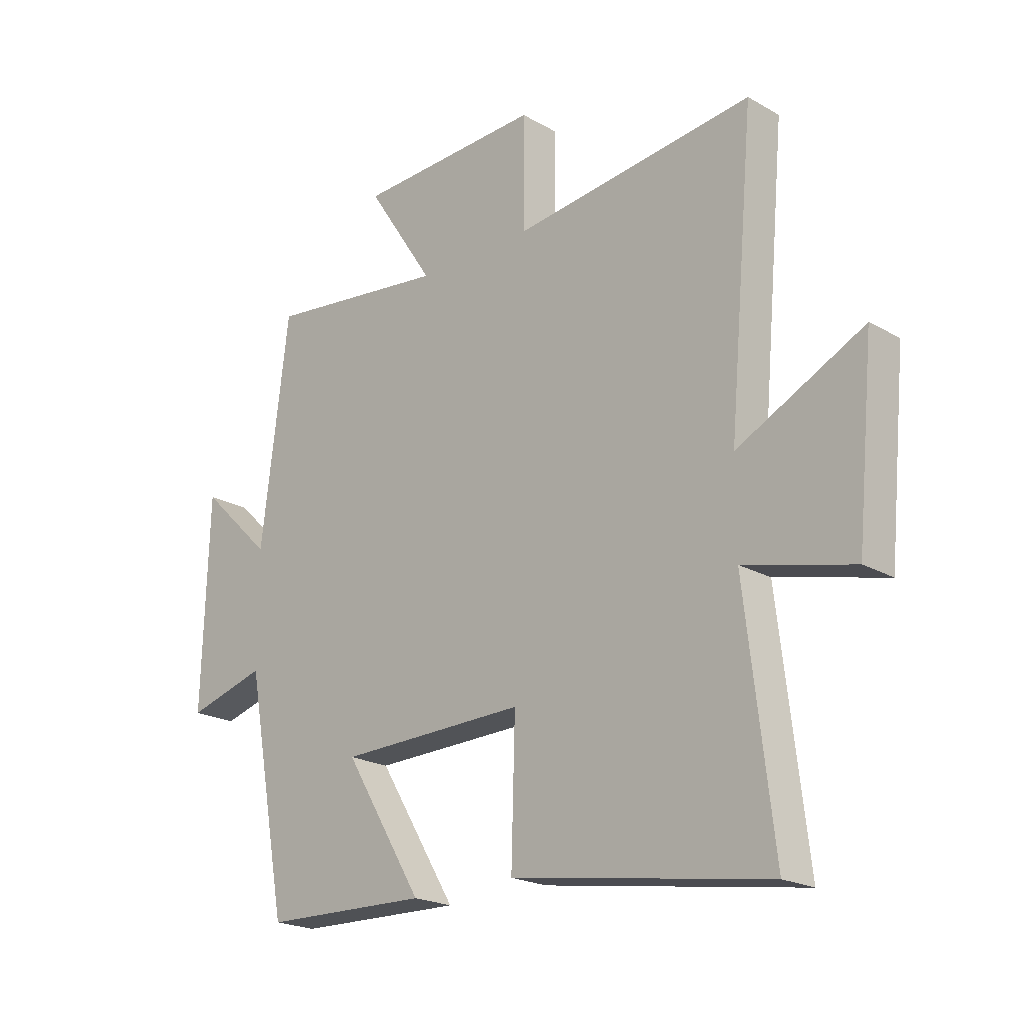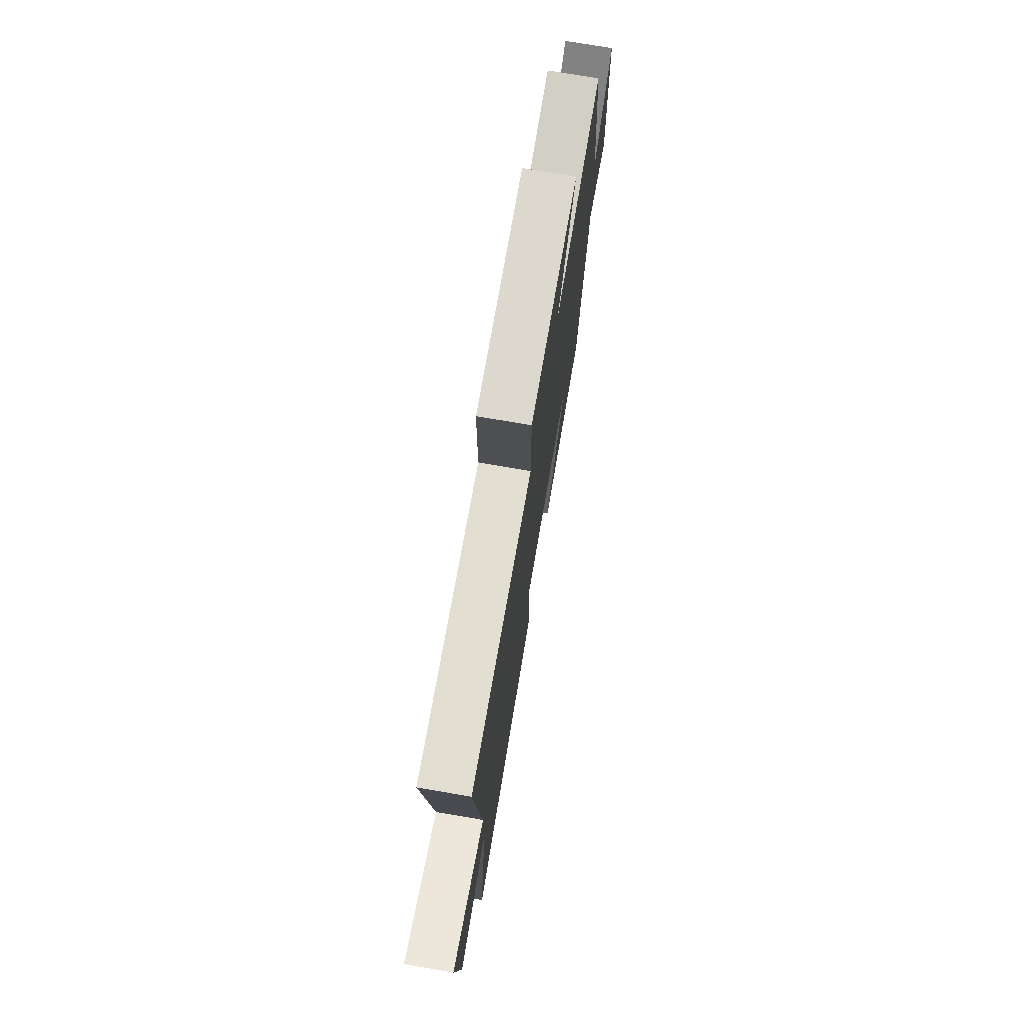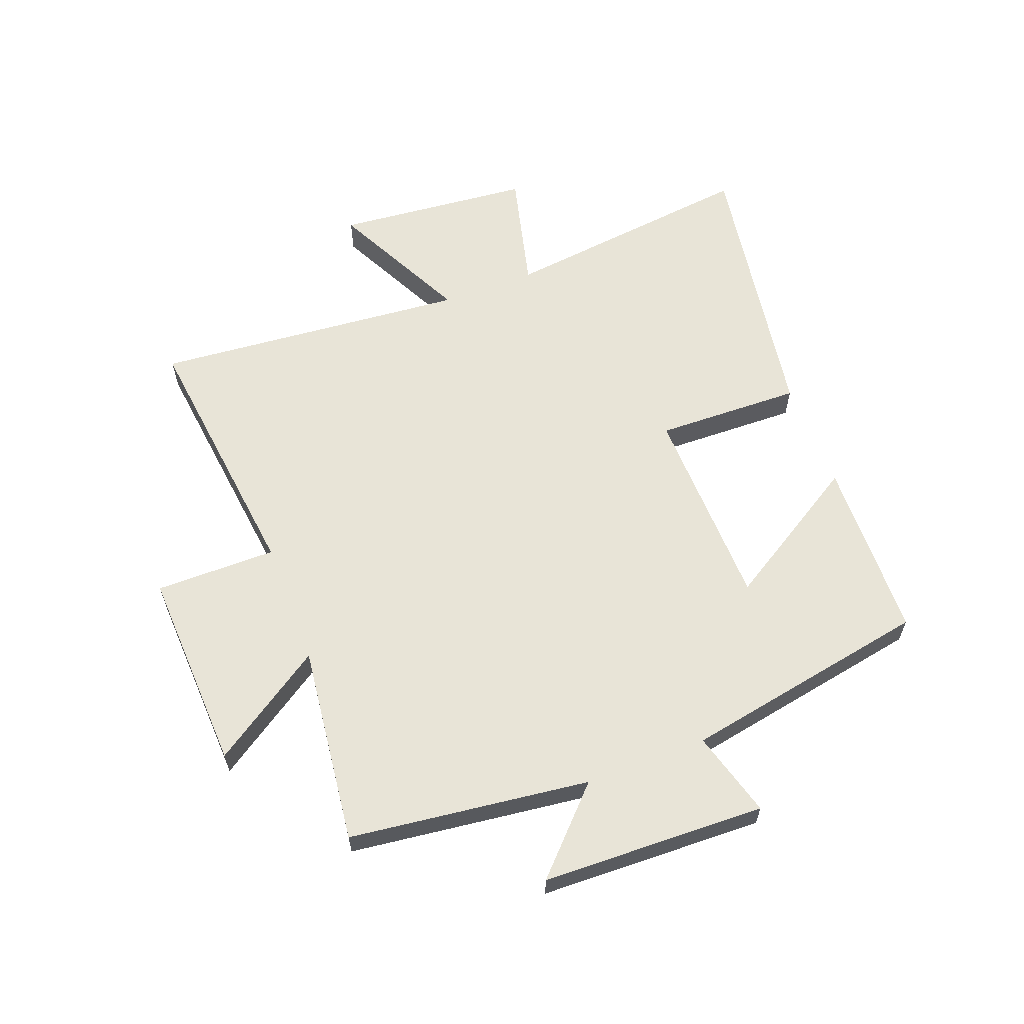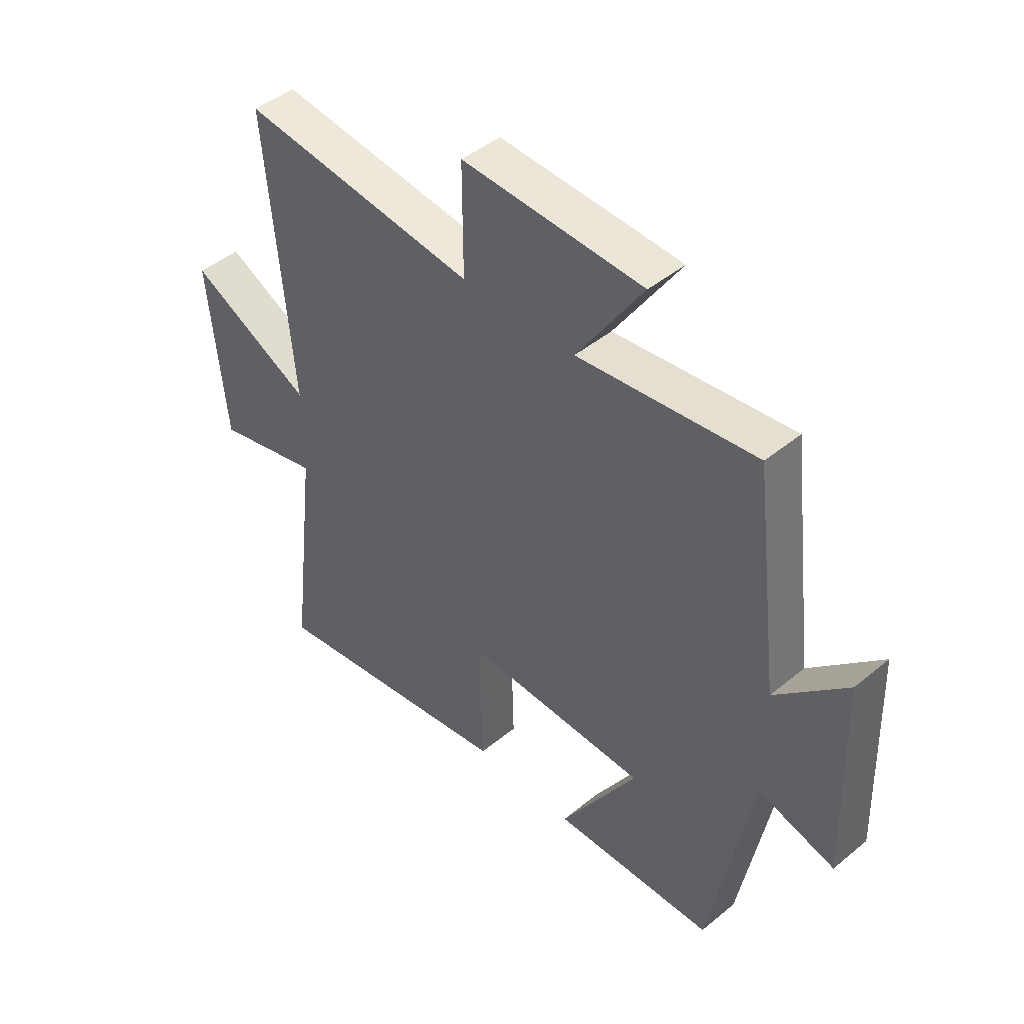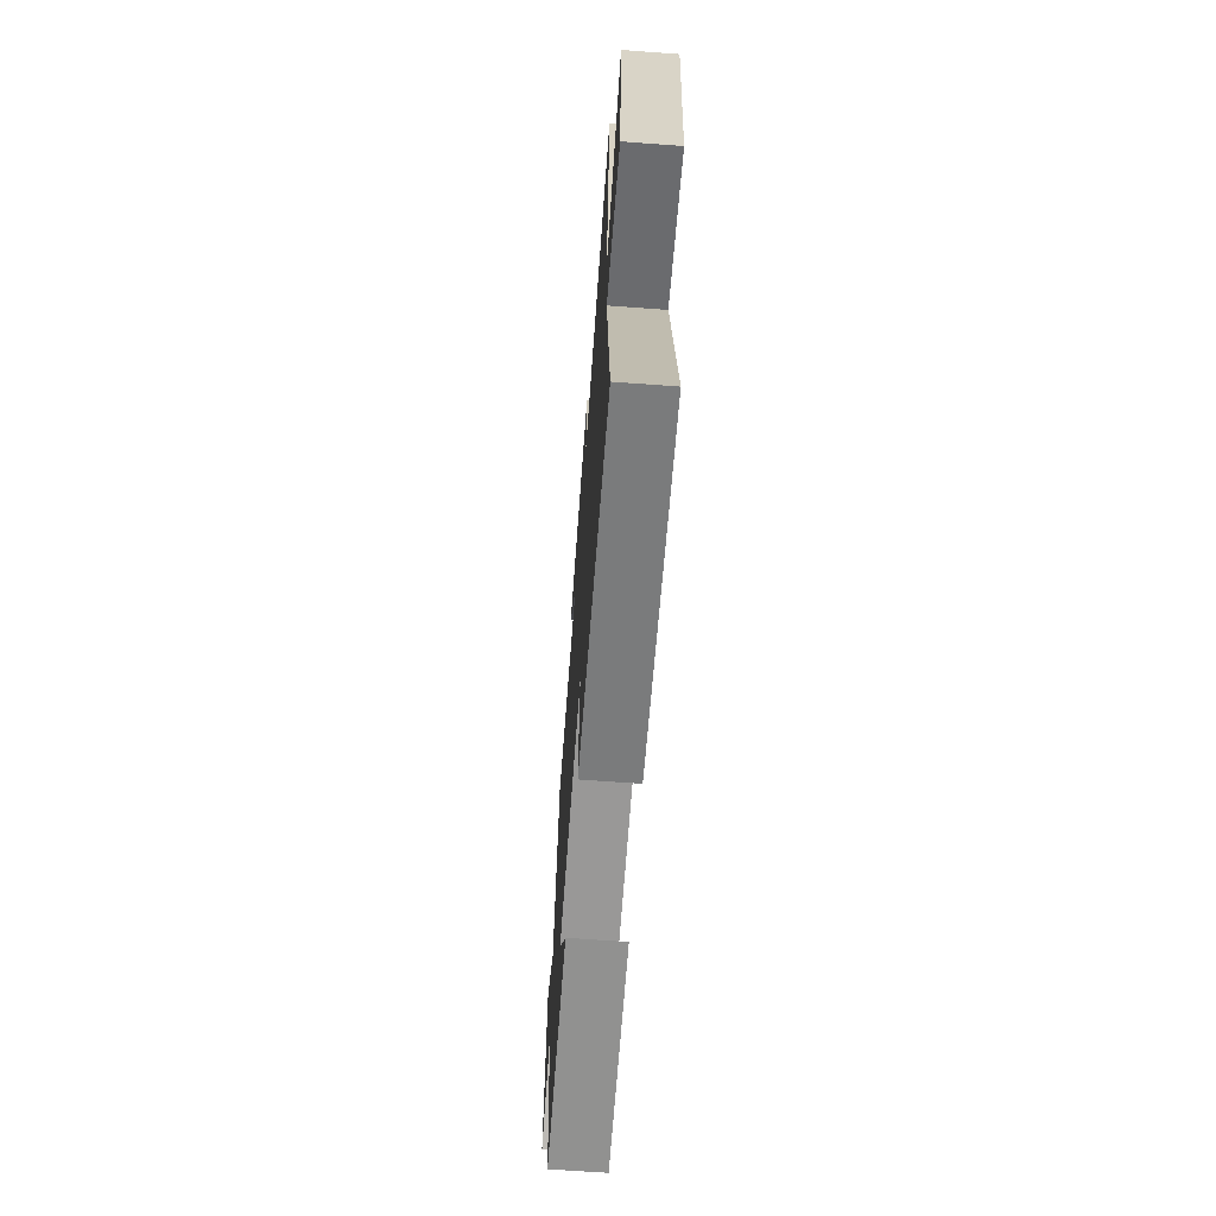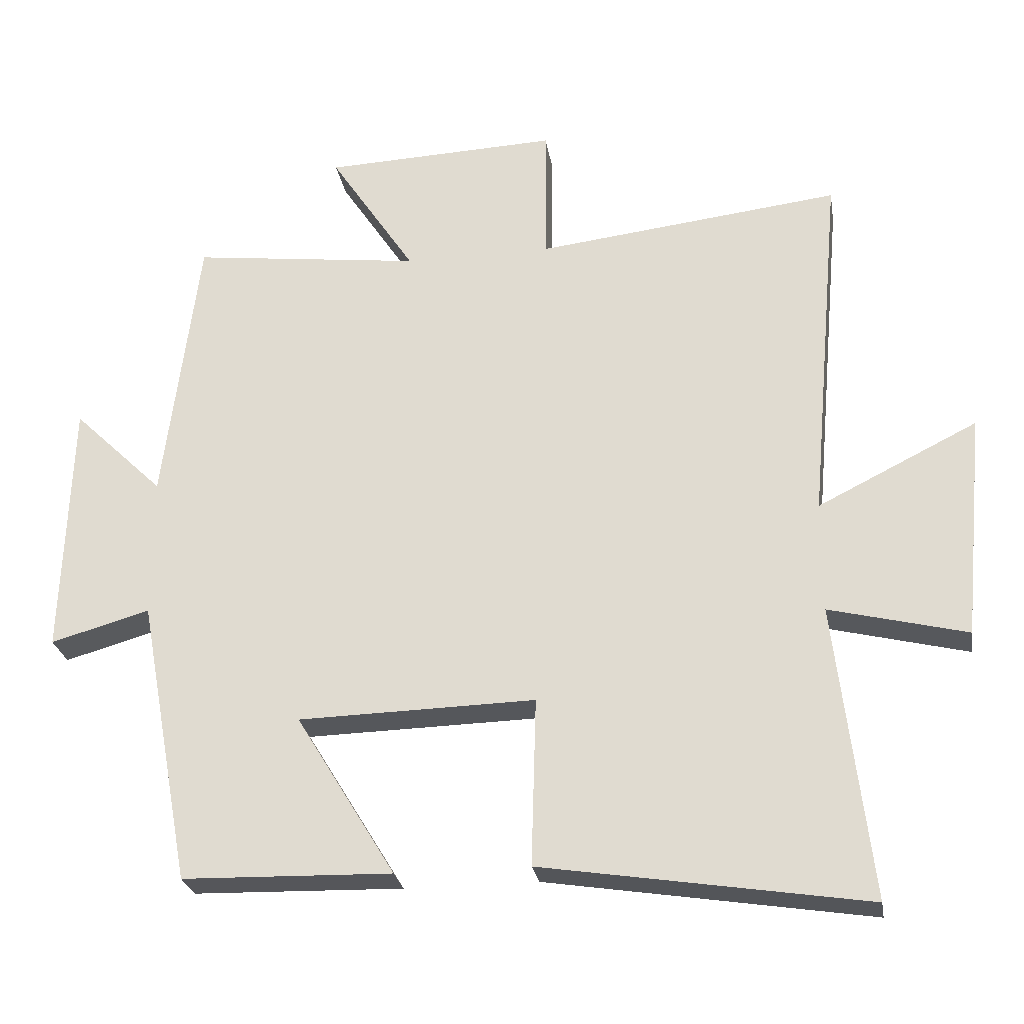
<metadata>
{"format":"obj","ext":"obj","renderer":"f3d","projection":"perspective","resolution":1024,"background":"white","views":[{"elev":-21.0,"azim":-135.6,"up":"+Z"},{"elev":74.6,"azim":-80.3,"up":"+Z"},{"elev":61.3,"azim":69.1,"up":"+Y"},{"elev":45.3,"azim":46.5,"up":"+Z"},{"elev":-67.4,"azim":-94.2,"up":"+Z"},{"elev":-26.3,"azim":-170.7,"up":"+Z"}]}
</metadata>
<code>
v 0.423 0.07 -0.492
v 0.117 0.07 -0.5
v 0.262 0.07 -0.262
v -0.084 0.07 -0.254
v -0.077 0.07 -0.5
v -0.551 0.07 -0.575
v -0.5 0.07 -0.143
v -0.701 0.07 -0.193
v -0.733 0.07 0.137
v -0.5 0.07 0.021
v -0.548 0.07 0.552
v -0.103 0.07 0.5
v -0.104 0.07 0.704
v 0.238 0.07 0.69
v 0.113 0.07 0.5
v 0.449 0.07 0.541
v 0.5 0.07 0.135
v 0.633 0.07 0.264
v 0.645 0.07 -0.114
v 0.5 0.07 -0.073
v 0.423 0 -0.492
v 0.117 0 -0.5
v 0.262 0 -0.262
v -0.084 0 -0.254
v -0.077 0 -0.5
v -0.551 0 -0.575
v -0.5 0 -0.143
v -0.701 0 -0.193
v -0.733 0 0.137
v -0.5 0 0.021
v -0.548 0 0.552
v -0.103 0 0.5
v -0.104 0 0.704
v 0.238 0 0.69
v 0.113 0 0.5
v 0.449 0 0.541
v 0.5 0 0.135
v 0.633 0 0.264
v 0.645 0 -0.114
v 0.5 0 -0.073
f 17 18 19 20
f 17 20 1
f 16 17 1
f 15 16 1
f 12 13 14 15
f 12 15 1
f 10 11 12
f 7 8 9 10
f 7 10 12
f 4 5 6 7
f 3 4 7 12
f 1 2 3
f 1 3 12
f 40 39 38 37
f 21 40 37
f 21 37 36
f 21 36 35
f 35 34 33 32
f 21 35 32
f 32 31 30
f 30 29 28 27
f 32 30 27
f 27 26 25 24
f 32 27 24 23
f 23 22 21
f 32 23 21
f 1 21 22 2
f 2 22 23 3
f 3 23 24 4
f 4 24 25 5
f 5 25 26 6
f 6 26 27 7
f 7 27 28 8
f 8 28 29 9
f 9 29 30 10
f 10 30 31 11
f 11 31 32 12
f 12 32 33 13
f 13 33 34 14
f 14 34 35 15
f 15 35 36 16
f 16 36 37 17
f 17 37 38 18
f 18 38 39 19
f 19 39 40 20
f 20 40 21 1

</code>
